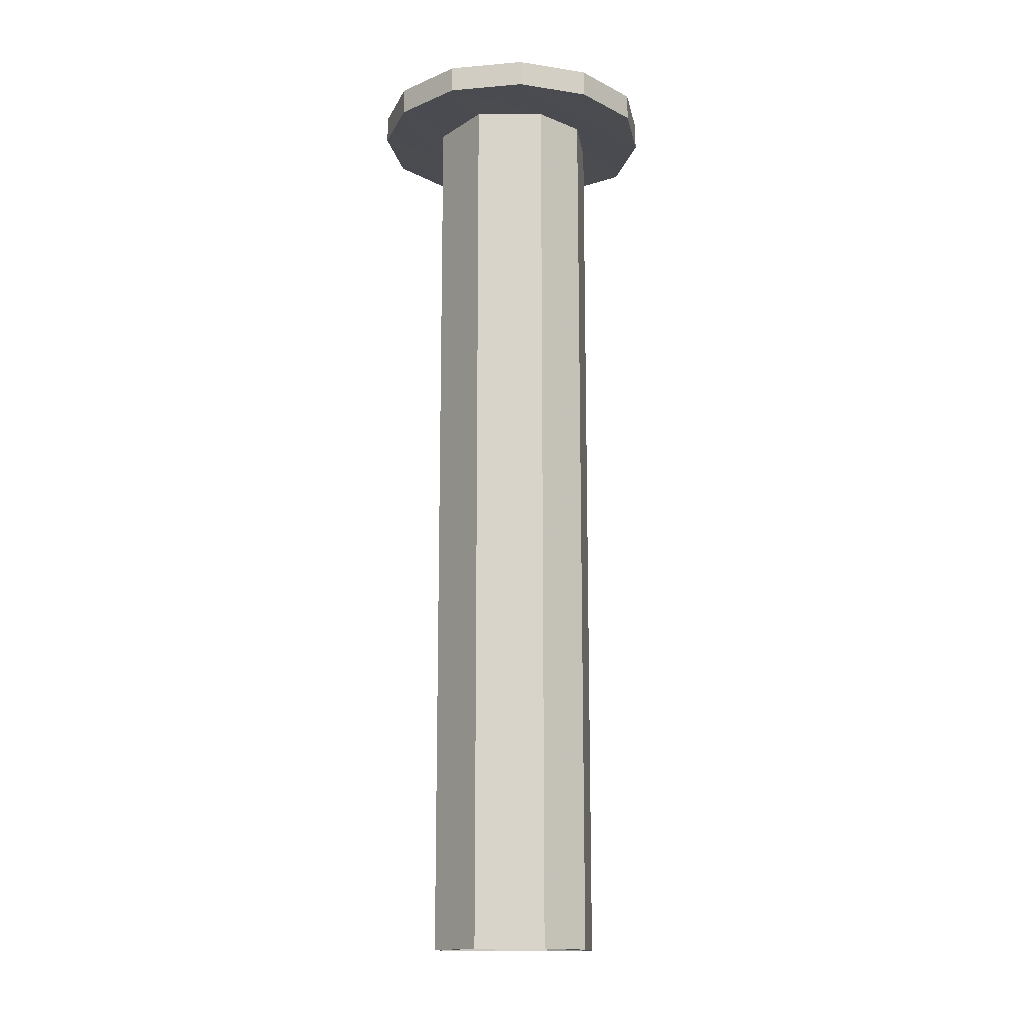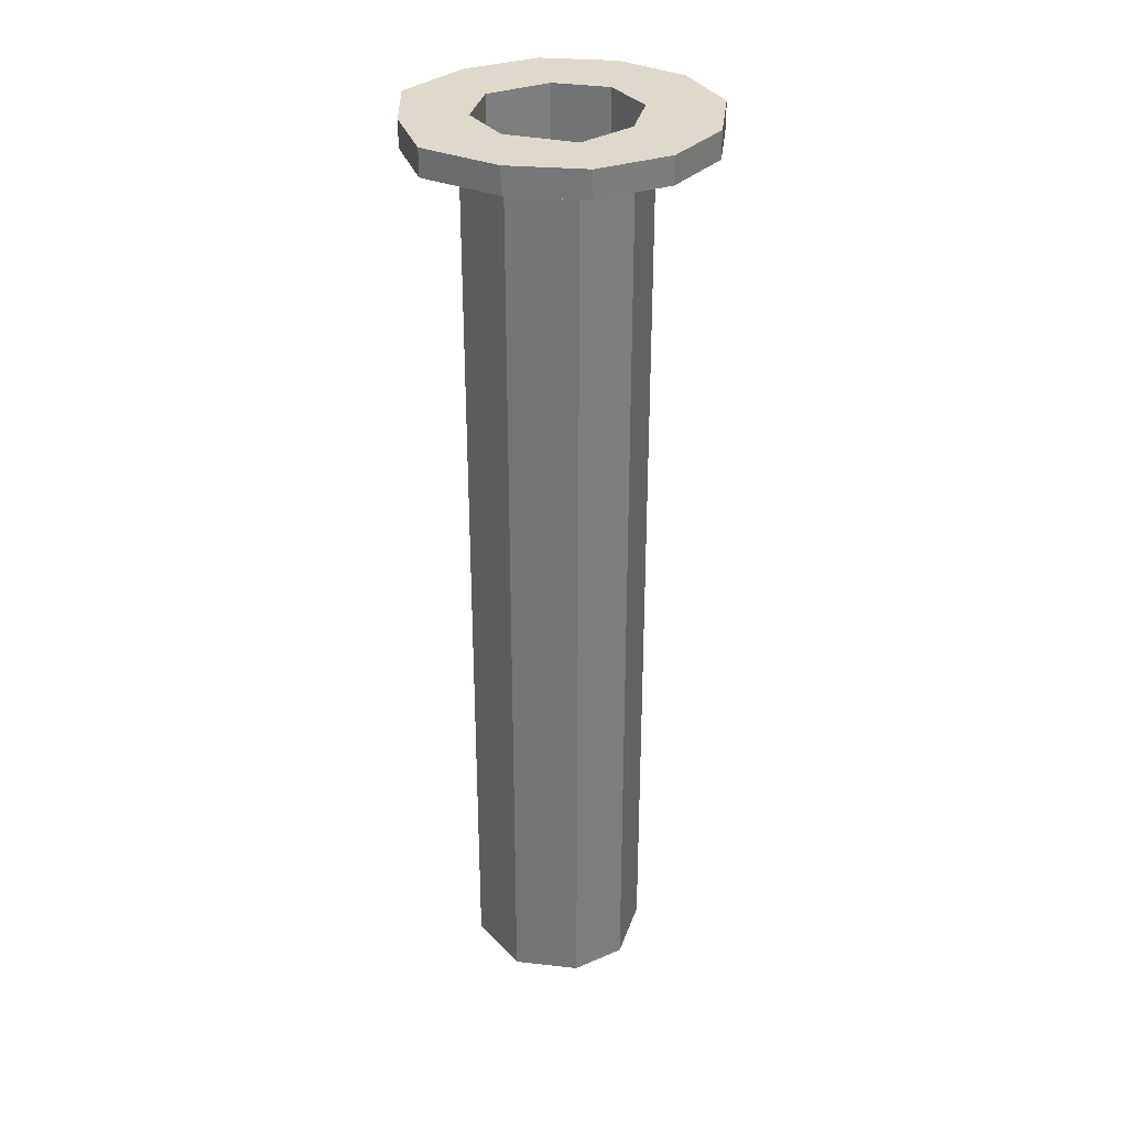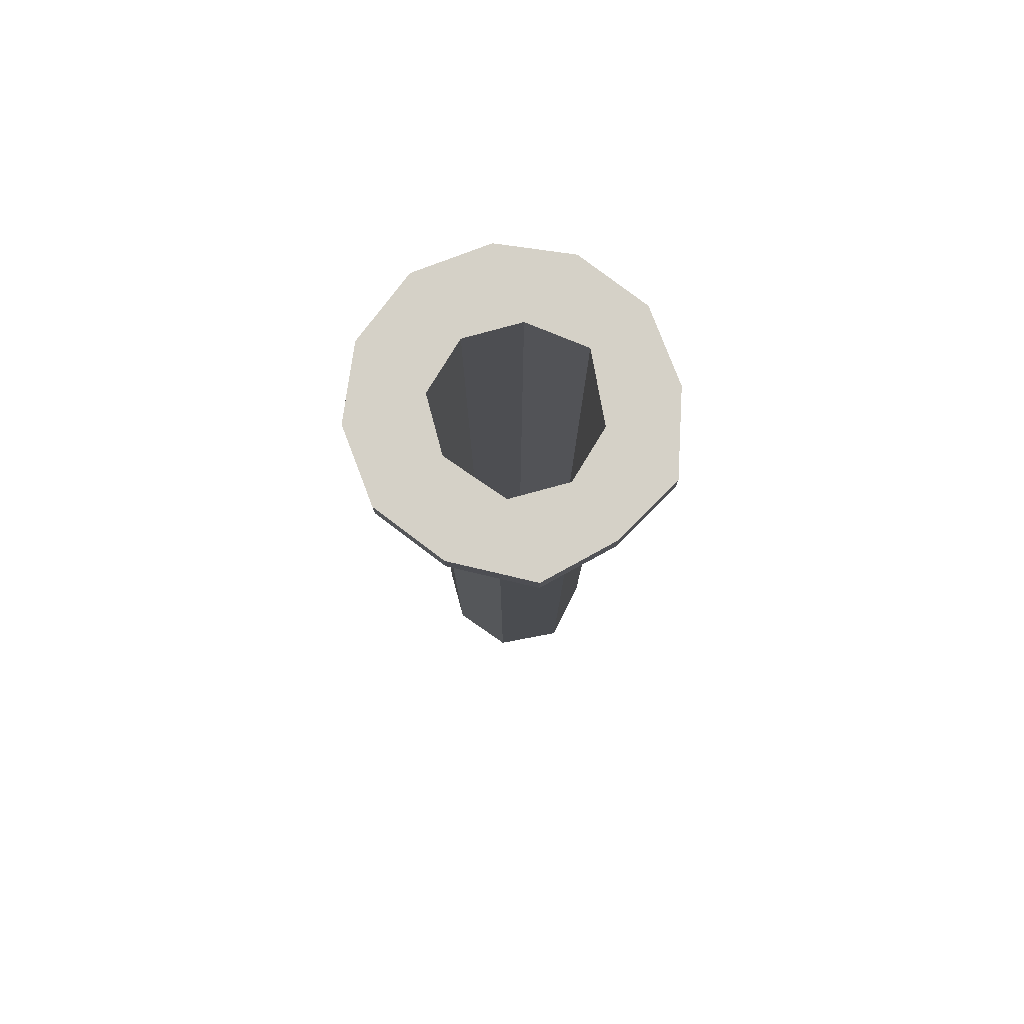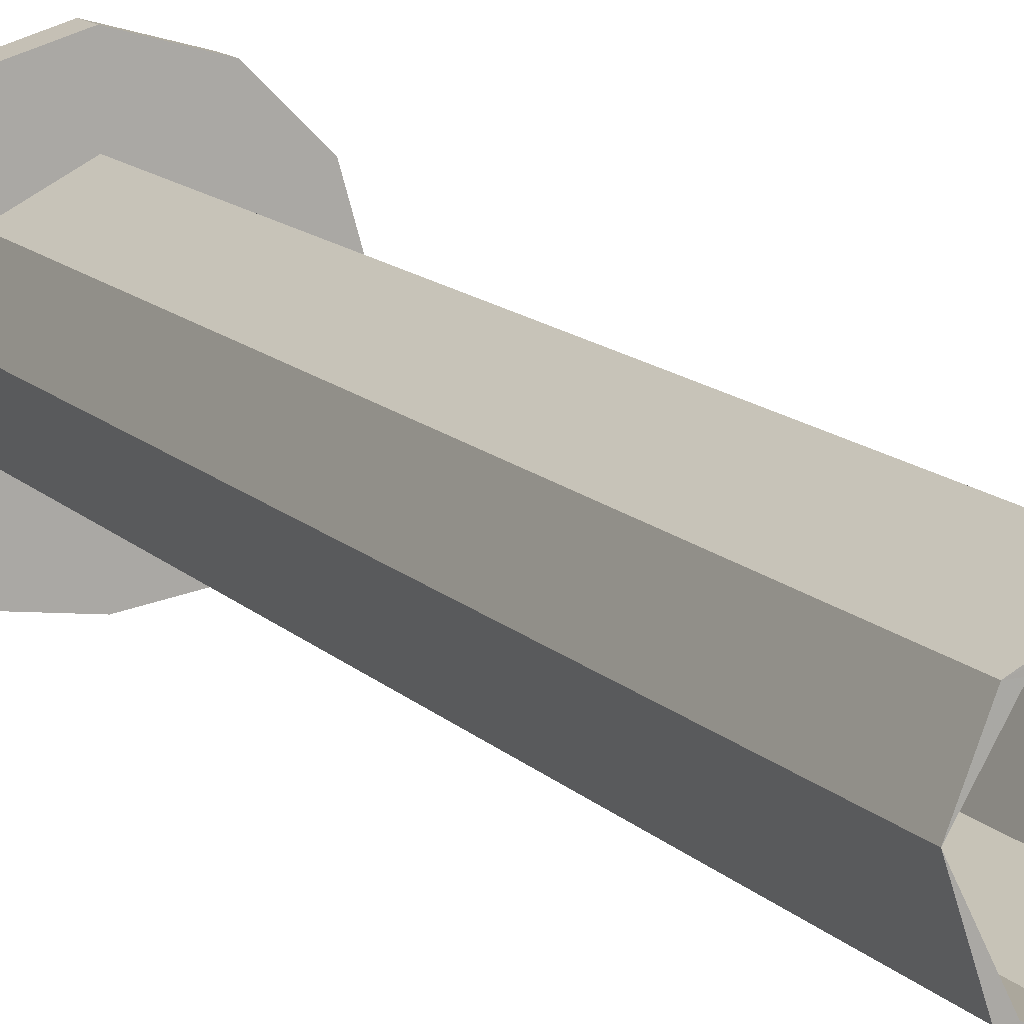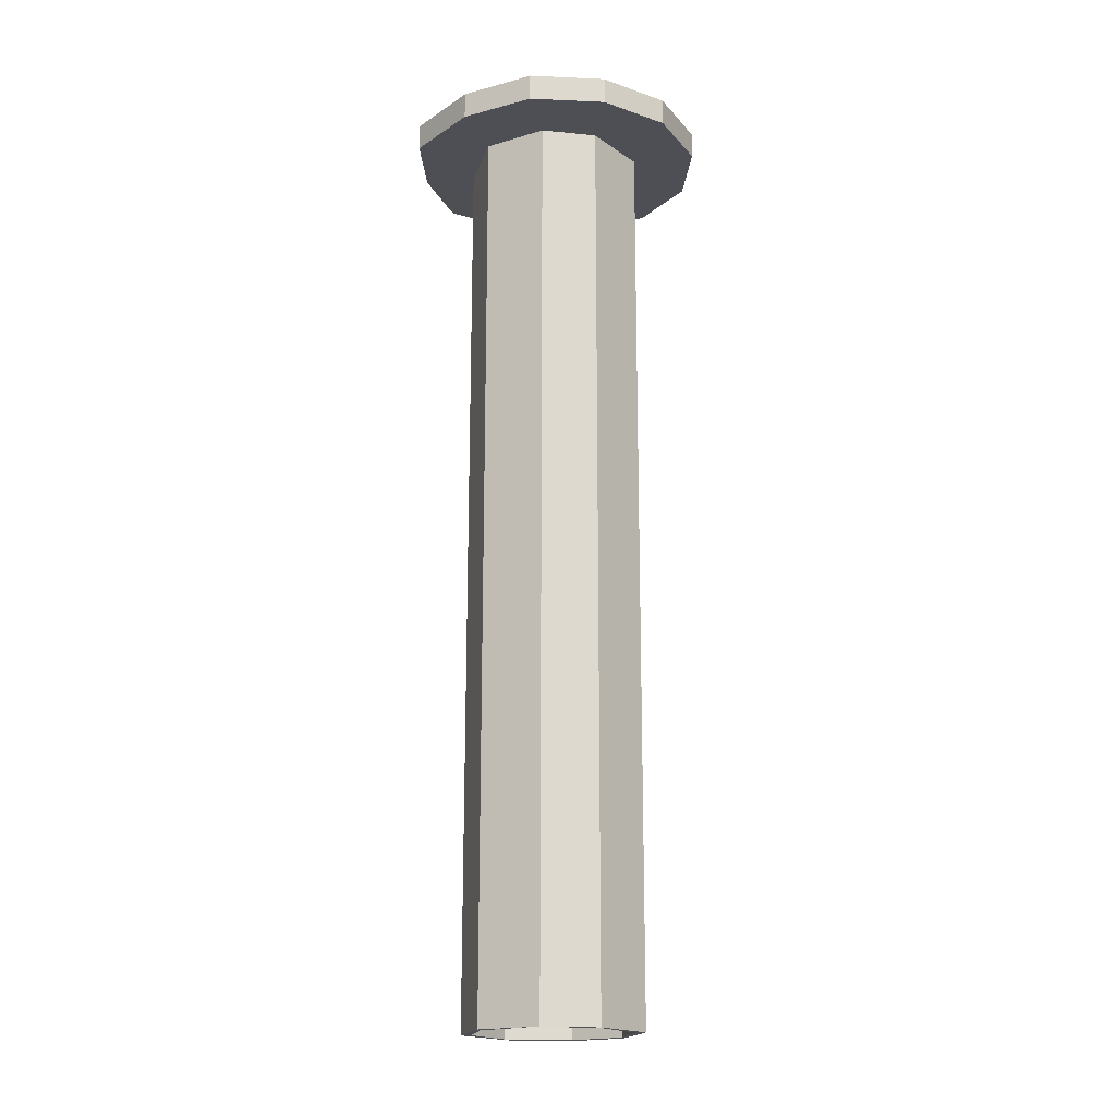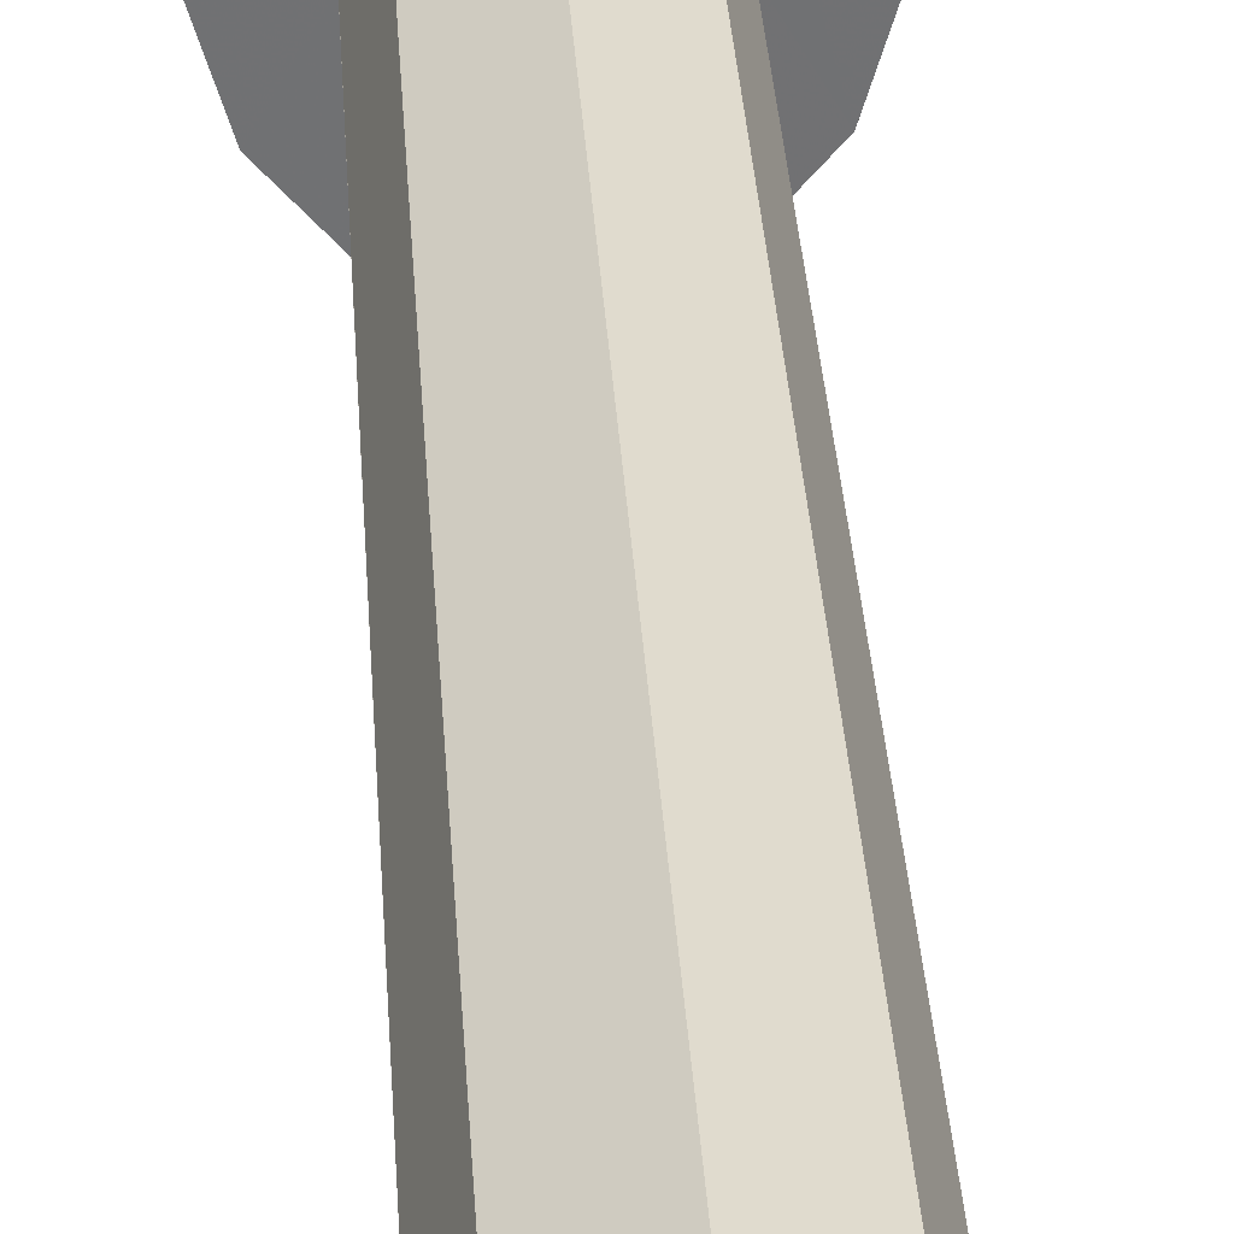
<metadata>
{"format":"obj","ext":"obj","renderer":"f3d","projection":"perspective","resolution":1024,"background":"white","views":[{"elev":-14.6,"azim":-153.4,"up":"+Z"},{"elev":32.1,"azim":80.7,"up":"+Z"},{"elev":78.9,"azim":-36.9,"up":"+Z"},{"elev":13.4,"azim":153.4,"up":"+Y"},{"elev":-18.3,"azim":101.2,"up":"+Z"},{"elev":35.0,"azim":176.4,"up":"+Y"}]}
</metadata>
<code>
o 12791
v 2220 1859 10.15
v 2220 1859 10.15
v 2220 1859 10.15
v 2220 1859 10.12
v 2220 1859 10.15
v 2220 1859 10.12
v 2220 1859 10.12
v 2220 1859 10.15
v 2220 1859 10.12
v 2220 1859 10.15
v 2220 1859 10.12
v 2220 1859 10.15
v 2220 1859 10.12
v 2220 1859 10.12
v 2220 1859 10.12
v 2220 1859 10.12
v 2220 1859 10.12
v 2220 1859 10.12
v 2220 1859 10.12
v 2220 1859 10.12
v 2220 1859 10.12
v 2220 1859 10.15
v 2220 1859 10.12
v 2220 1859 10.15
v 2220 1859 10.12
v 2220 1859 9.25
v 2220 1859 9.25
v 2220 1859 9.25
v 2220 1859 9.25
v 2220 1859 10.15
v 2220 1859 10.12
v 2220 1859 10.12
v 2220 1859 10.15
v 2220 1859 10.12
v 2220 1859 10.15
v 2220 1859 10.12
v 2220 1859 10.15
v 2220 1859 10.12
v 2220 1859 10.12
v 2220 1859 10.15
v 2220 1859 10.15
v 2220 1859 10.15
v 2220 1859 10.15
v 2220 1859 10.12
v 2220 1859 10.12
v 2220 1859 9.25
v 2220 1859 9.25
v 2220 1859 10.12
v 2220 1859 9.25
v 2220 1859 9.25
v 2220 1859 9.25
v 2220 1859 9.25
v 2220 1859 10.12
v 2220 1859 10.12
v 2220 1859 9.25
v 2220 1859 9.25
v 2220 1859 9.25
v 2220 1859 10.15
v 2220 1859 10.15
v 2220 1859 10.15
v 2220 1859 10.12
v 2220 1859 9.25
v 2220 1859 9.25
v 2220 1859 10.12
v 2220 1859 10.15
v 2220 1859 9.25
v 2220 1859 9.25
v 2220 1859 10.12
v 2220 1859 10.15
v 2220 1859 9.25
v 2220 1859 9.25
v 2220 1859 9.25
v 2220 1859 10.15
v 2220 1859 10.15
v 2220 1859 9.25
v 2220 1859 9.25
v 2220 1859 10.12
v 2220 1859 10.12
v 2220 1859 9.25
v 2220 1859 10.12
v 2220 1859 9.25
v 2220 1859 9.25
v 2220 1859 9.25
v 2220 1859 10.12
v 2220 1859 10.15
v 2220 1859 10.12
v 2220 1859 9.25
v 2220 1859 10.15
v 2220 1859 10.15
v 2220 1859 10.15
v 2220 1859 10.15
v 2220 1859 10.15
v 2220 1859 10.15
v 2220 1859 10.15
v 2220 1859 10.15
v 2220 1859 10.15
v 2220 1859 10.15
v 2220 1859 10.15
v 2220 1859 10.15
v 2220 1859 10.15
v 2220 1859 10.15
v 2220 1859 10.15
v 2220 1859 10.12
v 2220 1859 10.15
v 2220 1859 10.15
v 2220 1859 10.15
v 2220 1859 10.15
v 2220 1859 10.12
v 2220 1859 10.15
v 2220 1859 10.12
v 2220 1859 10.15
v 2220 1859 10.12
v 2220 1859 10.12
v 2220 1859 10.12
v 2220 1859 10.12
v 2220 1859 10.12
v 2220 1859 10.12
v 2220 1859 10.15
v 2220 1859 10.12
v 2220 1859 10.15
v 2220 1859 10.12
v 2220 1859 10.15
v 2220 1859 10.15
v 2220 1859 10.15
v 2220 1859 10.15
v 2220 1859 9.25
v 2220 1859 9.25
v 2220 1859 9.25
v 2220 1859 10.15
v 2220 1859 10.15
v 2220 1859 10.15
v 2220 1859 9.25
v 2220 1859 10.12
v 2220 1859 10.15
v 2220 1859 9.25
v 2220 1859 9.25
v 2220 1859 10.12
v 2220 1859 9.25
v 2220 1859 9.25
v 2220 1859 9.25
v 2220 1859 9.25
v 2220 1859 10.15
v 2220 1859 10.15
v 2220 1859 10.15
v 2220 1859 9.25
v 2220 1859 9.25
v 2220 1859 10.12
v 2220 1859 10.12
v 2220 1859 10.12
v 2220 1859 9.25
v 2220 1859 10.12
v 2220 1859 10.12
v 2220 1859 10.15
v 2220 1859 10.15
v 2220 1859 10.15
v 2220 1859 10.12
v 2220 1859 10.15
v 2220 1859 10.15
v 2220 1859 10.12
v 2220 1859 10.12
v 2220 1859 10.12
v 2220 1859 10.12
v 2220 1859 10.12
v 2220 1859 10.12
v 2220 1859 9.25
v 2220 1859 10.12
f 1 2 3
f 1 4 5
f 4 6 7
f 8 9 1
f 10 11 8
f 12 13 10
f 9 14 15
f 9 16 17
f 17 18 19
f 20 19 21
f 22 18 23
f 24 23 25
f 26 17 27
f 26 28 29
f 20 30 31
f 32 33 20
f 34 35 32
f 36 37 34
f 36 38 39
f 33 40 41
f 4 42 41
f 43 41 42
f 39 44 45
f 44 46 47
f 48 49 46
f 50 49 51
f 52 50 27
f 27 53 52
f 53 15 54
f 30 54 15
f 53 55 56
f 57 56 55
f 58 57 59
f 60 50 58
f 58 43 60
f 61 62 55
f 63 55 62
f 61 54 64
f 65 64 54
f 66 62 67
f 63 68 69
f 69 70 71
f 68 71 72
f 73 68 74
f 75 76 66
f 76 77 78
f 79 80 77
f 81 79 75
f 82 83 81
f 81 84 82
f 84 57 85
f 82 86 87
f 57 88 89
f 90 89 88
f 90 88 91
f 92 93 89
f 92 94 90
f 65 92 90
f 65 90 95
f 95 91 96
f 90 97 95
f 12 92 98
f 98 95 99
f 100 95 101
f 99 101 102
f 102 103 99
f 102 104 105
f 101 106 104
f 107 108 102
f 109 110 107
f 111 112 109
f 112 113 108
f 113 64 114
f 115 114 116
f 45 113 115
f 115 24 45
f 117 118 115
f 119 120 117
f 121 122 119
f 122 101 118
f 123 24 101
f 124 24 123
f 125 124 123
f 126 101 127
f 128 113 127
f 74 113 129
f 130 123 129
f 131 123 130
f 129 132 130
f 60 124 131
f 130 133 131
f 132 133 134
f 29 132 135
f 127 44 135
f 135 136 67
f 127 97 66
f 137 97 127
f 133 136 138
f 139 138 136
f 139 140 138
f 86 138 140
f 141 86 133
f 133 142 143
f 133 86 144
f 86 50 144
f 145 146 140
f 147 145 148
f 149 150 147
f 147 16 149
f 149 151 152
f 151 153 154
f 103 154 155
f 152 103 156
f 156 103 137
f 137 76 156
f 157 153 2
f 33 158 157
f 157 158 43
f 43 85 157
f 85 92 157
f 30 157 92
f 43 22 124
f 144 43 124
f 124 42 106
f 159 106 42
f 159 7 160
f 145 160 7
f 159 160 161
f 139 161 160
f 162 161 163
f 164 165 166

</code>
